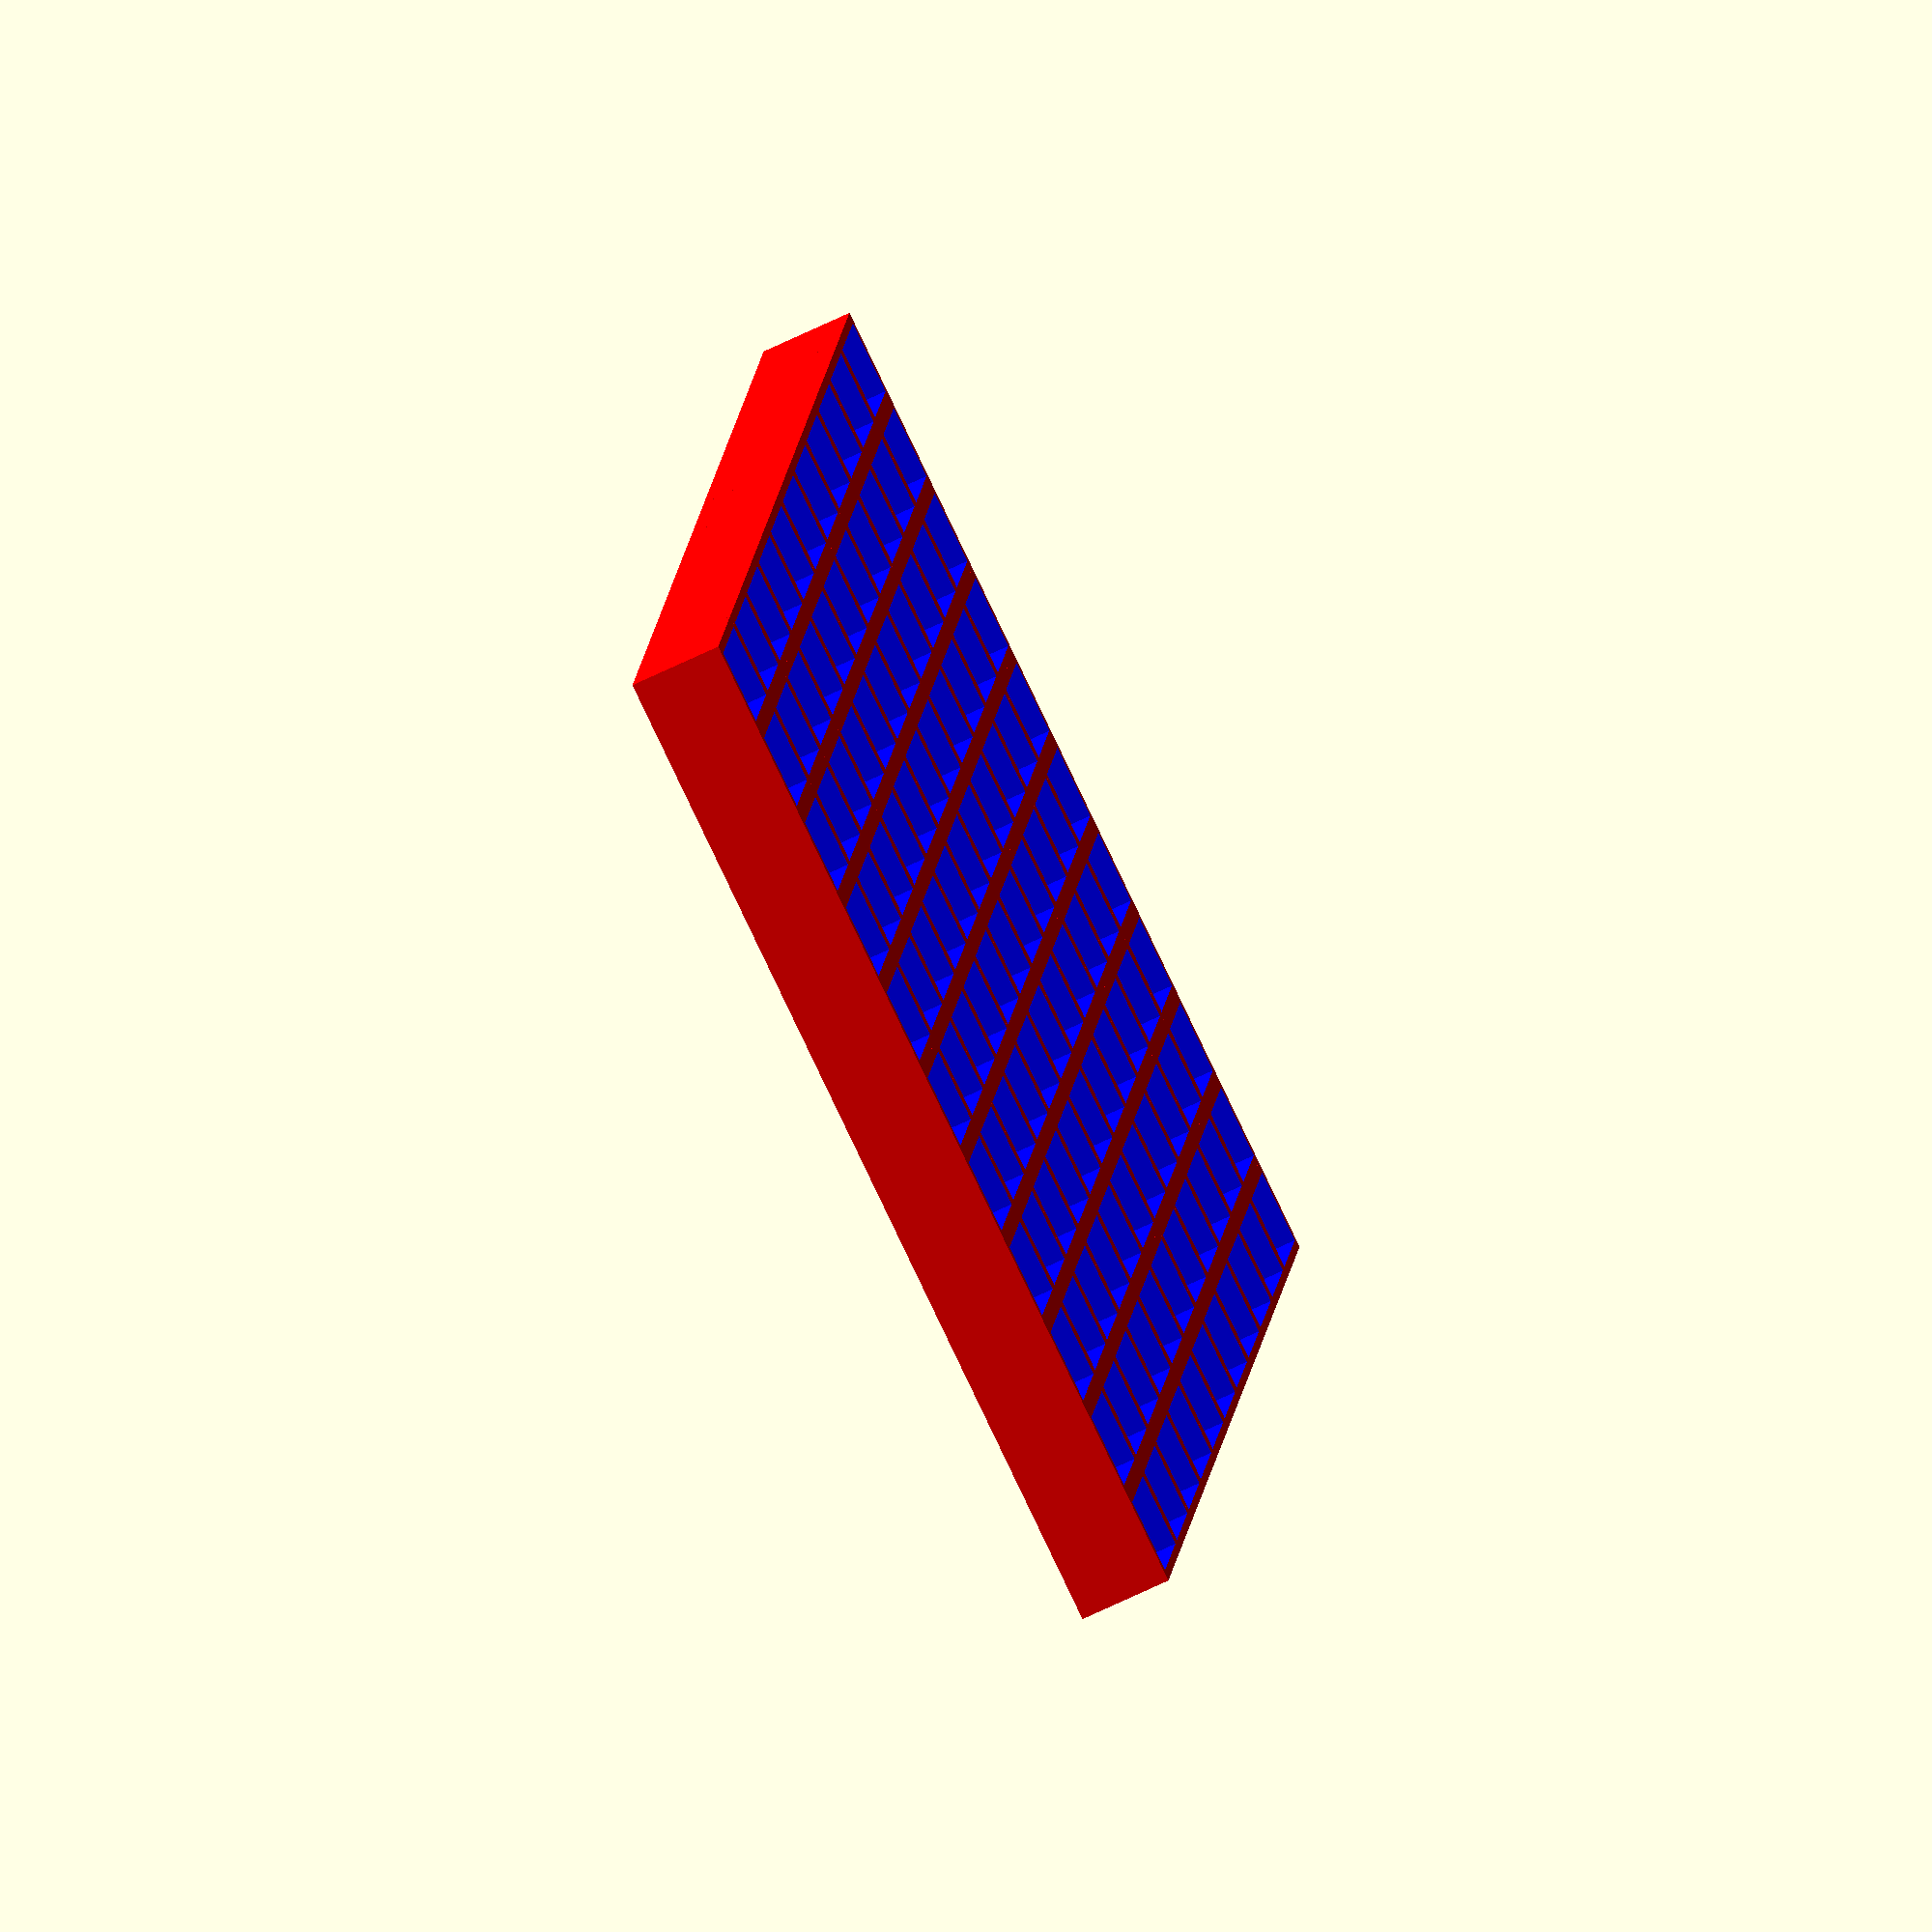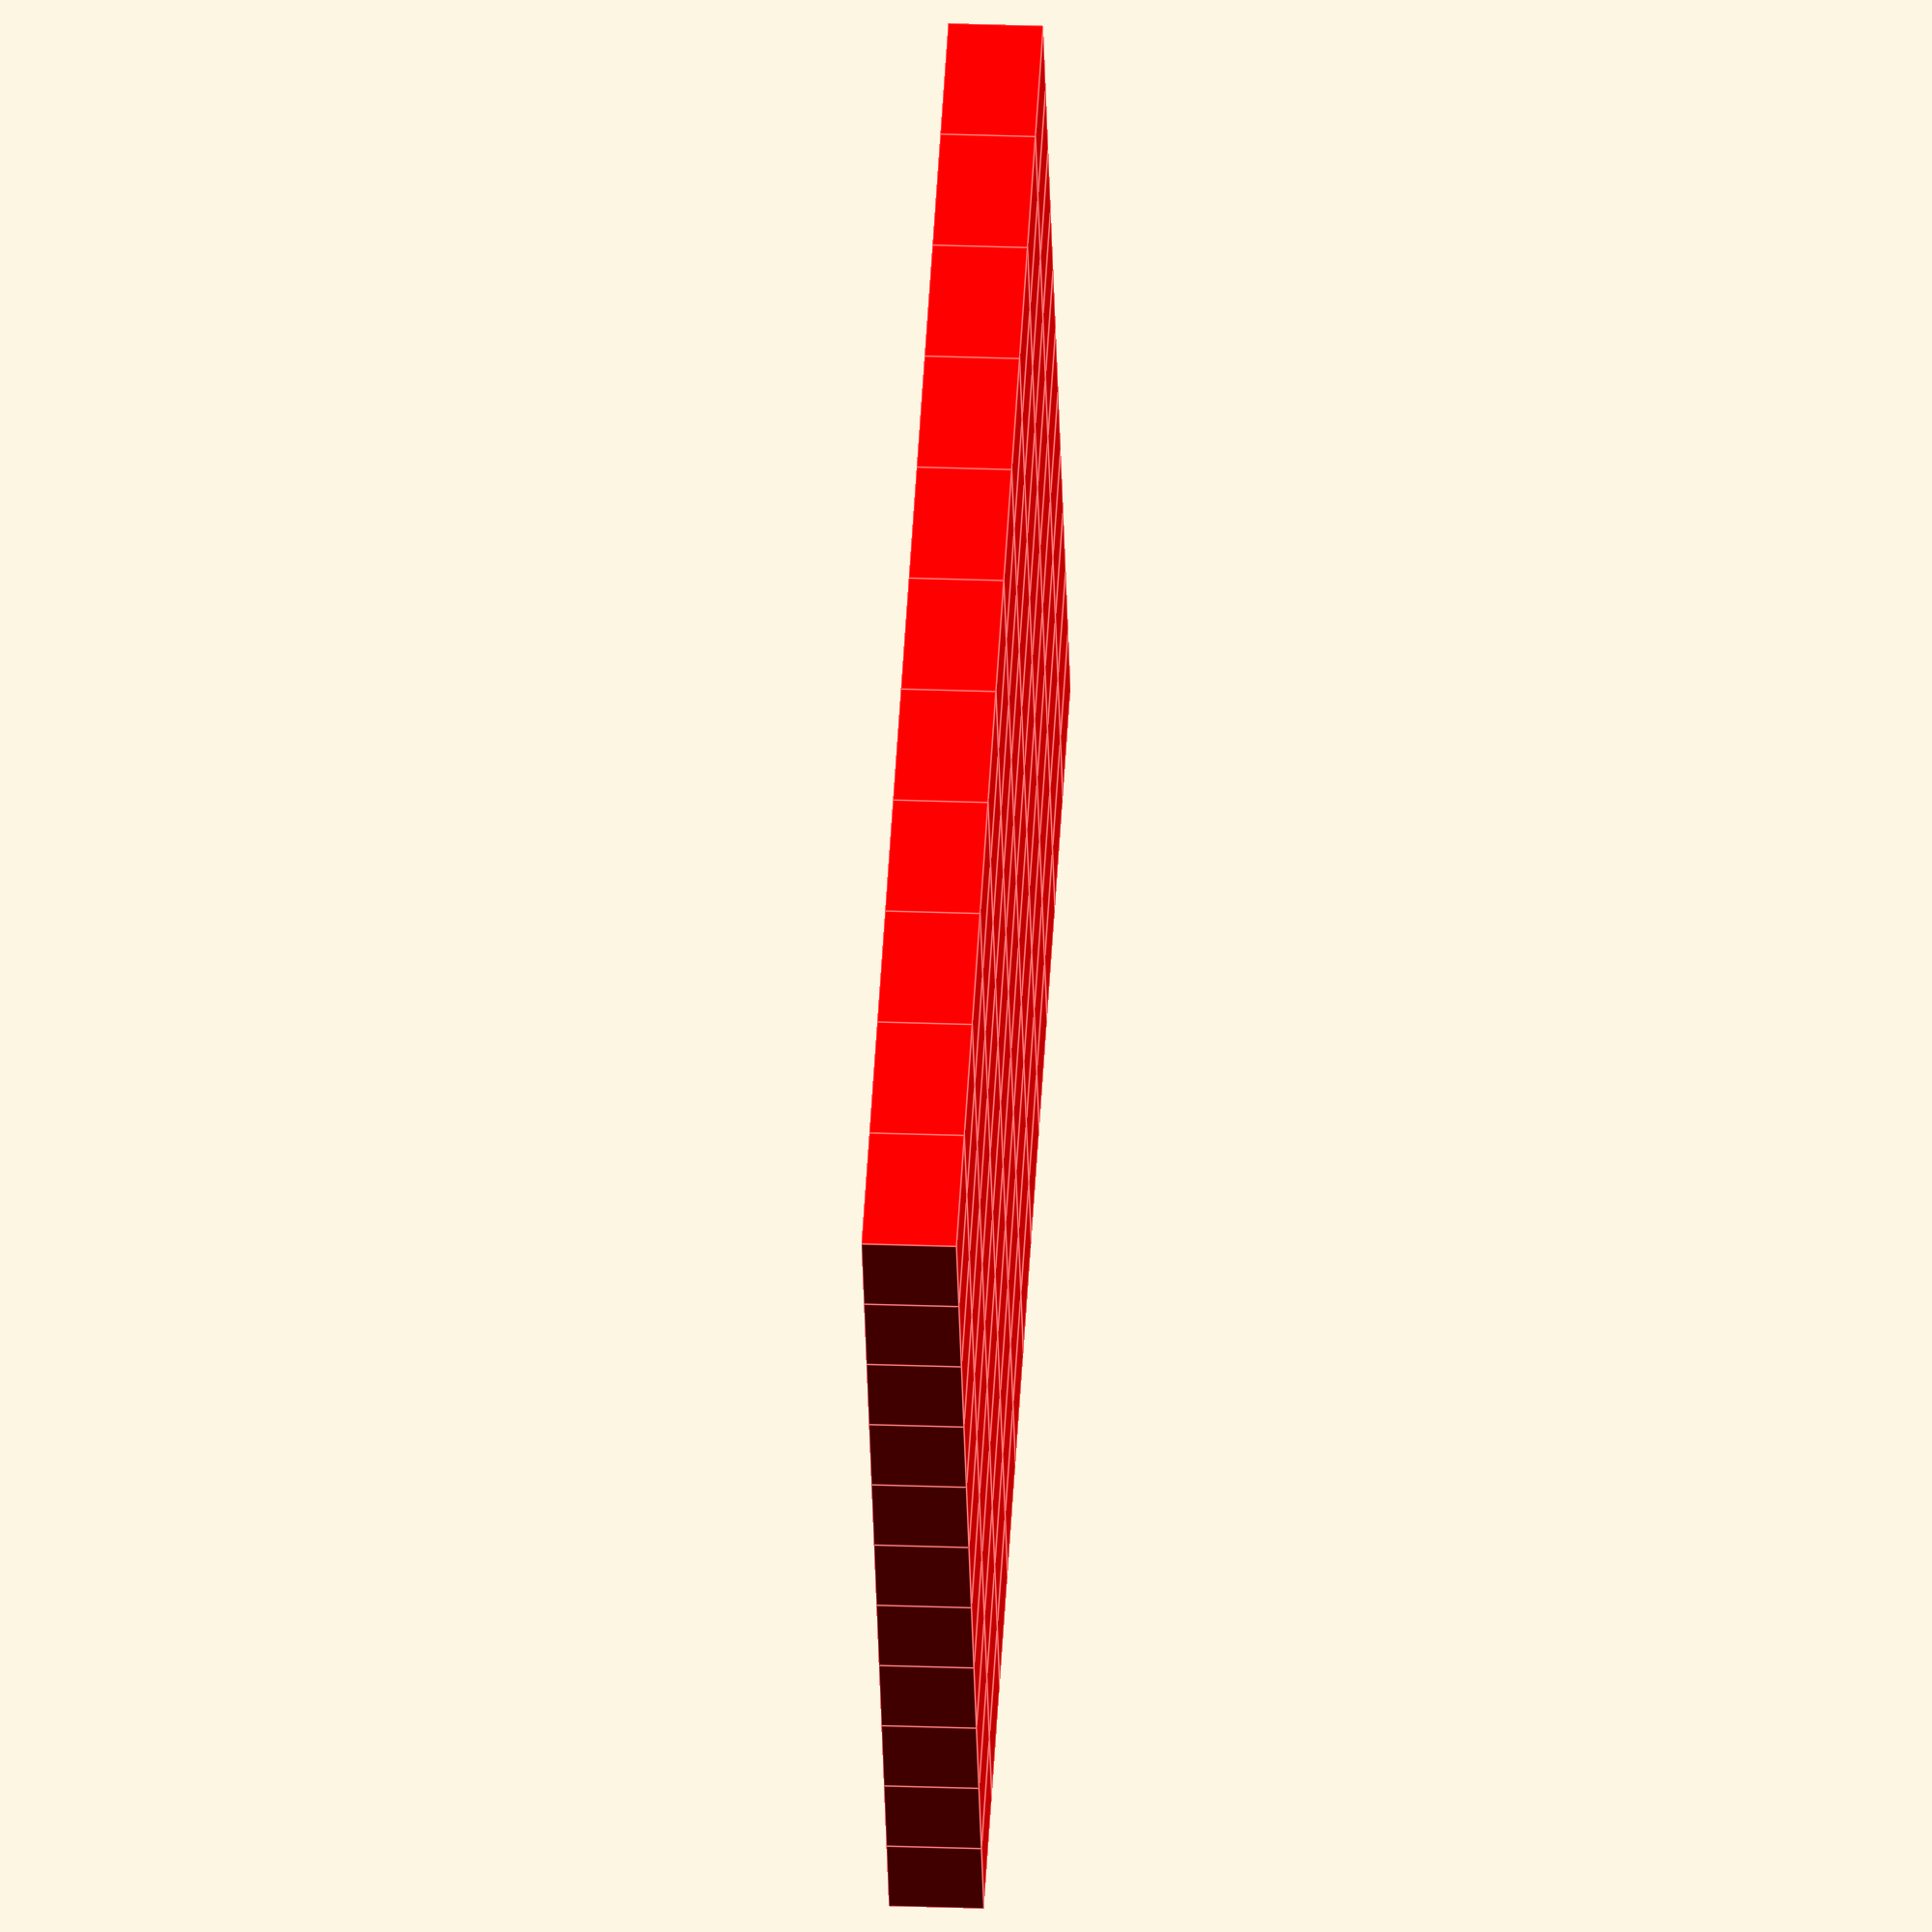
<openscad>
//box (10, 10, 10, 0.5);

box_x = 15;
box_y = 10;
box_z = 10;
thick = 1;

for (ix = [0: 1: 10]) {
    for (iy = [0: 1: 10]) {
        translate([ix * box_x, iy * box_y, 0]) box (box_x, box_y, box_z, thick);
    }
}

module box (width, depth, height, thickness) {
    translate([width/2, depth/2, height/2]) {
        difference() {
            color ("red") cube([width, depth, height], center = true);
            translate([0, 0, thickness]) {
                color ("blue") cube([width - 2 * thickness, depth - 2 * thickness, height - thickness], center = true);
            }
        }
    }
}

module rounded_cube(x, y, h, r) {
    hull() {
        translate([r, r, 0]) cylinder(h, r, $fn=100);
        translate([x - r, y - r, 0]) cylinder(h, r, $fn=100);
        translate([r, y - r, 0]) cylinder(h, r, $fn=100);
        translate([x -r, r, 0]) cylinder(h, r, $fn=100);
    }
}
</openscad>
<views>
elev=247.8 azim=101.0 roll=244.1 proj=o view=wireframe
elev=334.5 azim=25.4 roll=93.5 proj=o view=edges
</views>
